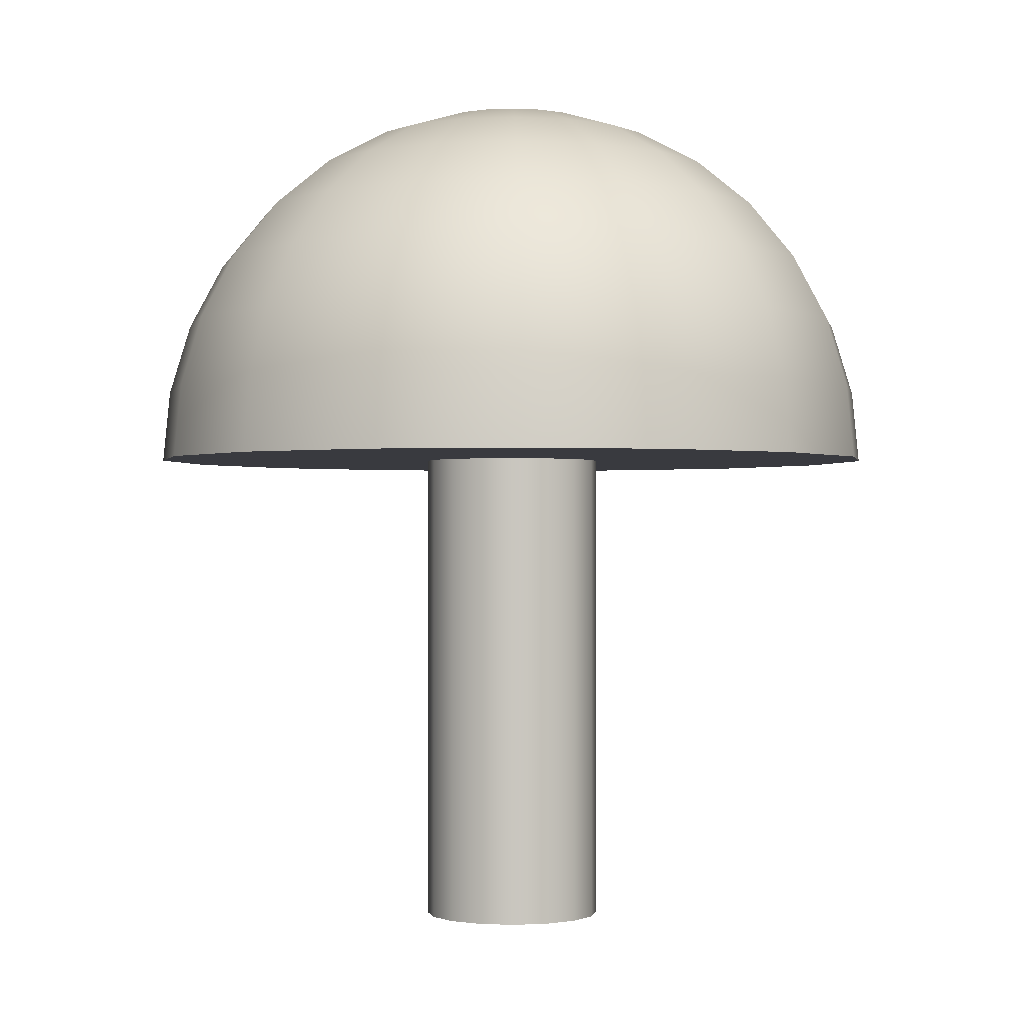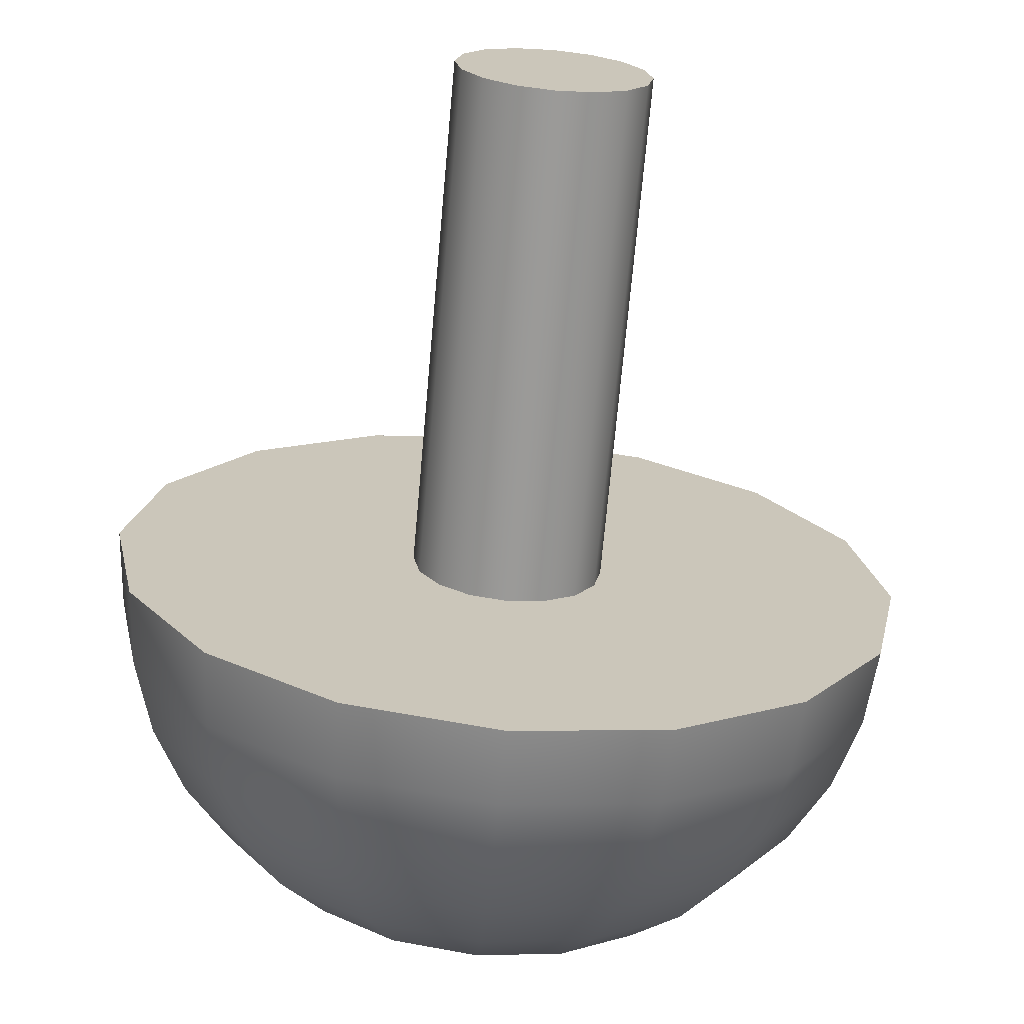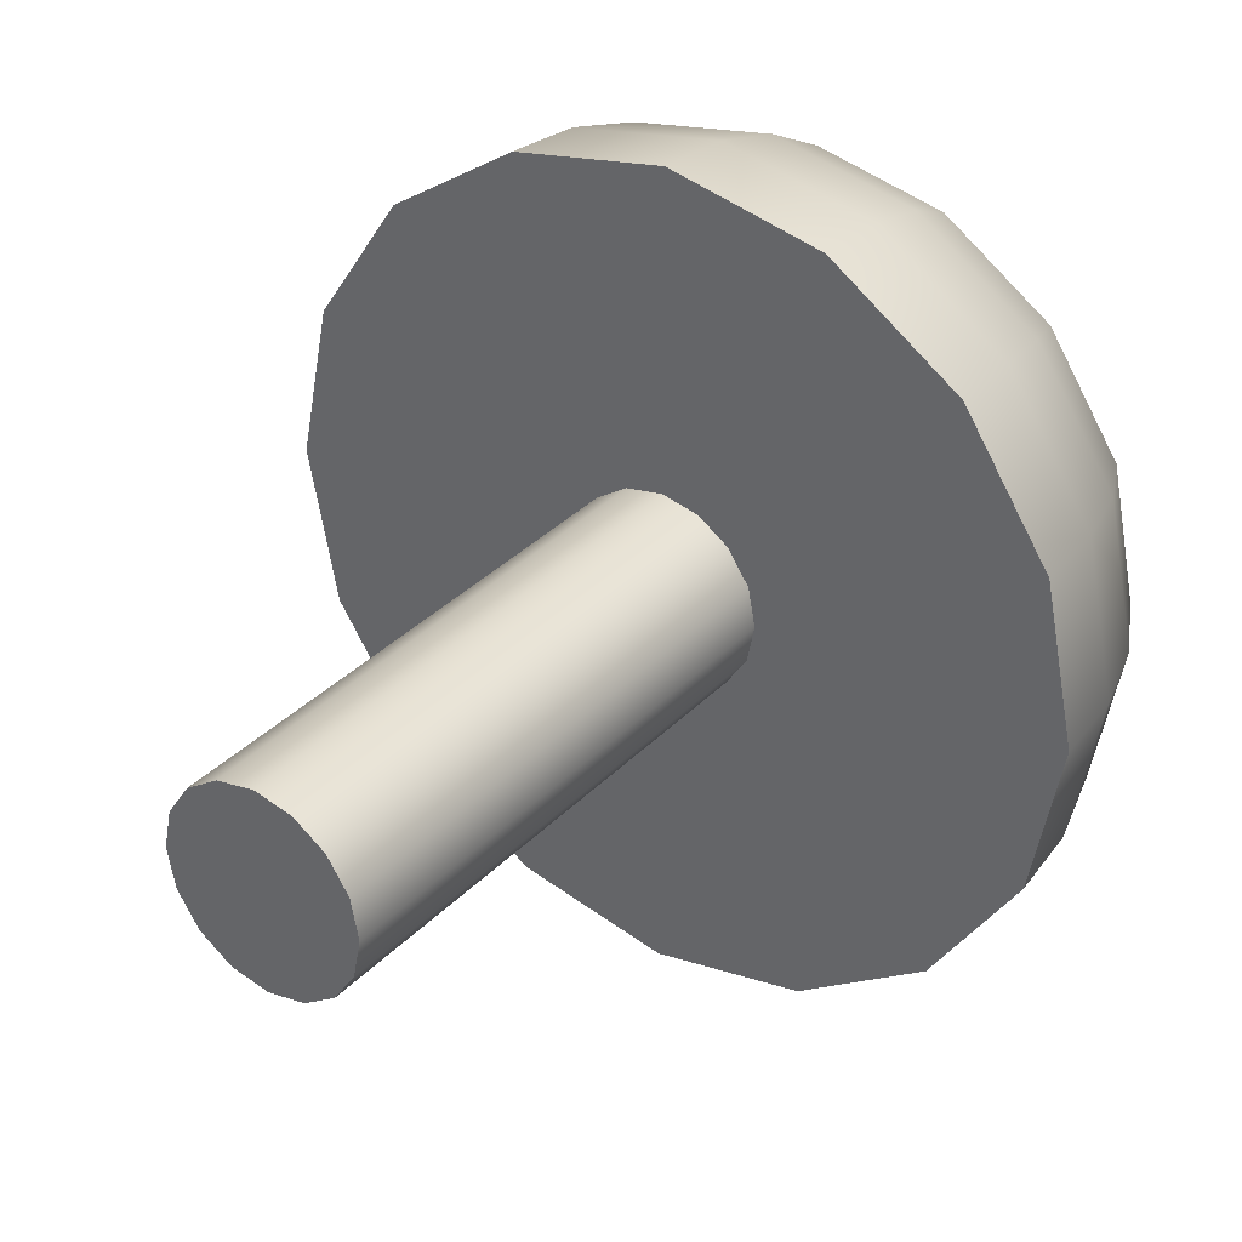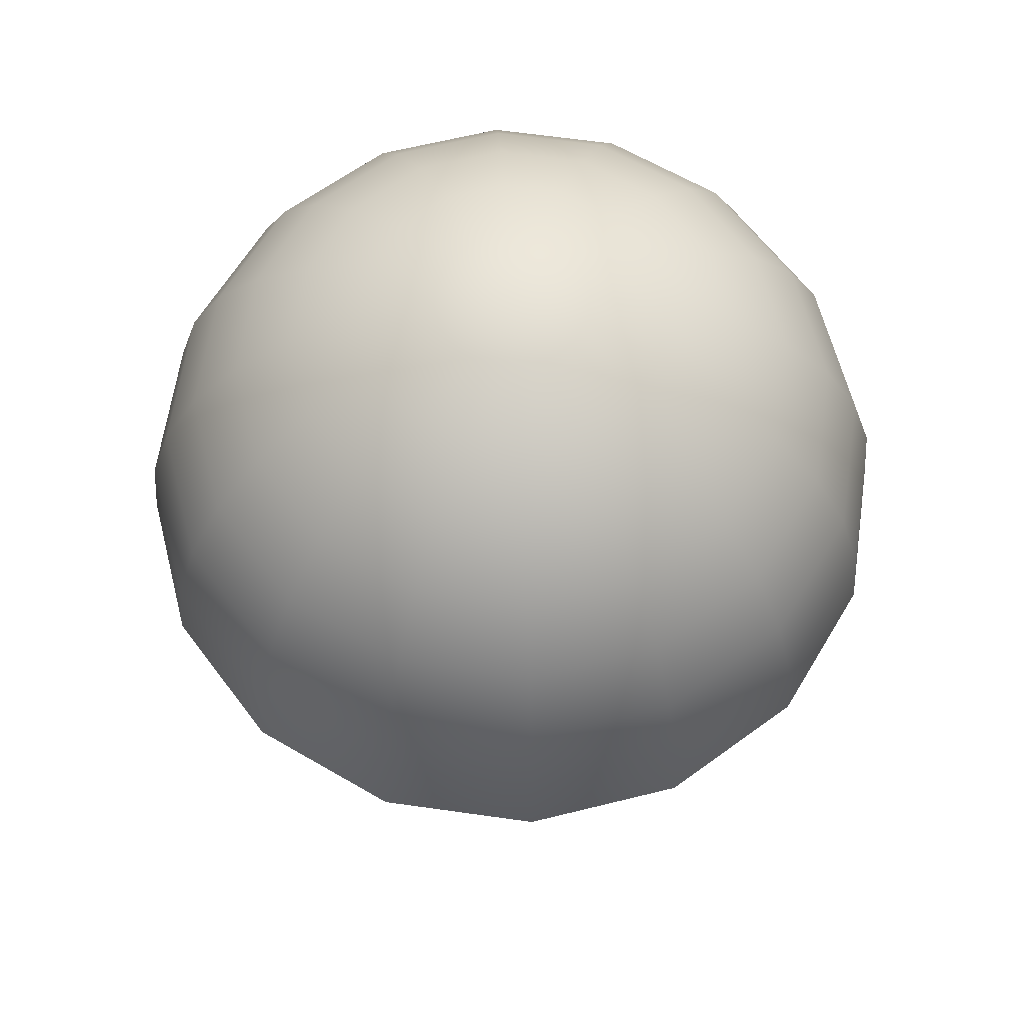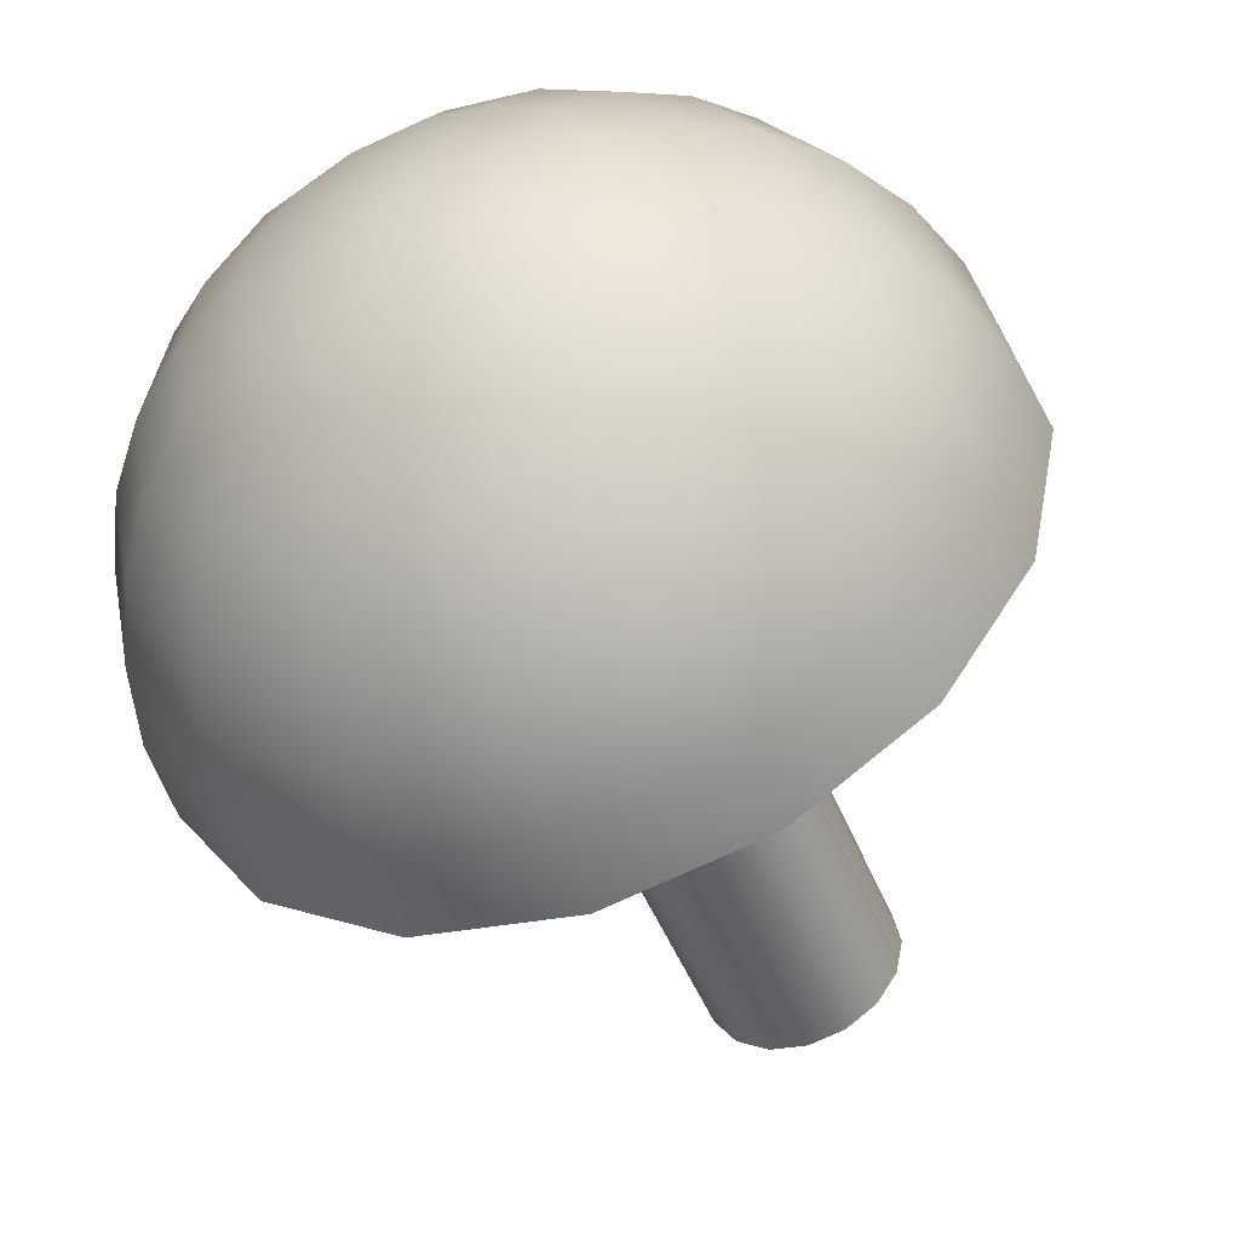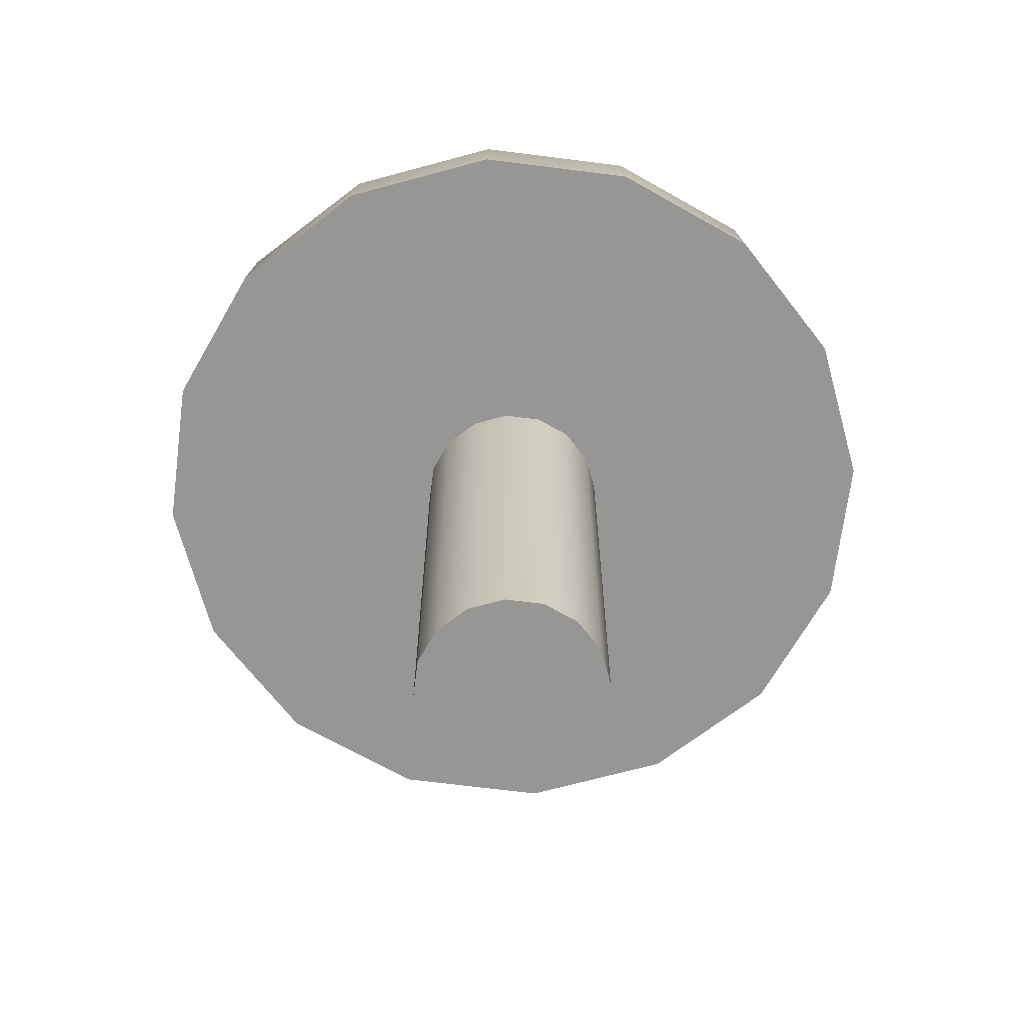
<metadata>
{"format":"obj","ext":"obj","renderer":"f3d","projection":"perspective","resolution":1024,"background":"white","views":[{"elev":-0.7,"azim":-136.2,"up":"+Y"},{"elev":-69.3,"azim":-5.1,"up":"+Z"},{"elev":33.6,"azim":36.2,"up":"+Z"},{"elev":62.3,"azim":154.5,"up":"+Y"},{"elev":-49.4,"azim":-158.2,"up":"+Z"},{"elev":-67.8,"azim":139.0,"up":"+Y"}]}
</metadata>
<code>
g default
v 2.494 0.1068 -1.033
v 1.909 0.1068 -1.909
v 1.033 0.1068 -2.494
v 1e-06 0.1068 -2.7
v -1.033 0.1068 -2.494
v -1.909 0.1068 -1.909
v -2.494 0.1068 -1.033
v -2.7 0.1068 -1e-06
v -2.494 0.1068 1.033
v -1.909 0.1068 1.909
v -1.033 0.1068 2.494
v -0 0.1068 2.7
v 1.033 0.1068 2.494
v 1.909 0.1068 1.909
v 2.494 0.1068 1.033
v 2.7 0.1068 0
v 2.494 25.11 -1.033
v 1.909 25.11 -1.909
v 1.033 25.11 -2.494
v 1e-06 25.11 -2.7
v -1.033 25.11 -2.494
v -1.909 25.11 -1.909
v -2.494 25.11 -1.033
v -2.7 25.11 -1e-06
v -2.494 25.11 1.033
v -1.909 25.11 1.909
v -1.033 25.11 2.494
v -0 25.11 2.7
v 1.033 25.11 2.494
v 1.909 25.11 1.909
v 2.494 25.11 1.033
v 2.7 25.11 0
v 0 0.1068 0
v 0 25.11 0
g corps_champi champi
f 1 2 18 17
f 2 3 19 18
f 3 4 20 19
f 4 5 21 20
f 5 6 22 21
f 6 7 23 22
f 7 8 24 23
f 8 9 25 24
f 9 10 26 25
f 10 11 27 26
f 11 12 28 27
f 12 13 29 28
f 13 14 30 29
f 14 15 31 30
f 15 16 32 31
f 16 1 17 32
f 2 1 33
f 3 2 33
f 4 3 33
f 5 4 33
f 6 5 33
f 7 6 33
f 8 7 33
f 9 8 33
f 10 9 33
f 11 10 33
f 12 11 33
f 13 12 33
f 14 13 33
f 15 14 33
f 16 15 33
f 1 16 33
f 17 18 34
f 18 19 34
f 19 20 34
f 20 21 34
f 21 22 34
f 22 23 34
f 23 24 34
f 24 25 34
f 25 26 34
f 26 27 34
f 27 28 34
f 28 29 34
f 29 30 34
f 30 31 34
f 31 32 34
f 32 17 34
g default
v 10.32 14.56 -4.277
v 7.902 14.56 -7.902
v 4.277 14.56 -10.32
v 6e-06 14.56 -11.18
v -4.277 14.56 -10.32
v -7.902 14.56 -7.902
v -10.32 14.56 -4.277
v -11.18 14.56 -4e-06
v -10.32 14.56 4.277
v -7.902 14.56 7.902
v -4.277 14.56 10.32
v -2e-06 14.56 11.18
v 4.277 14.56 10.32
v 7.902 14.56 7.902
v 10.32 14.56 4.277
v 11.18 14.56 0
v 10.13 16.74 -4.194
v 7.75 16.74 -7.75
v 4.194 16.74 -10.13
v 6e-06 16.74 -10.96
v -4.194 16.74 -10.13
v -7.75 16.74 -7.75
v -10.13 16.74 -4.194
v -10.96 16.74 -4e-06
v -10.13 16.74 4.194
v -7.75 16.74 7.75
v -4.194 16.74 10.13
v -2e-06 16.74 10.96
v 4.194 16.74 10.13
v 7.75 16.74 7.75
v 10.13 16.74 4.194
v 10.96 16.74 0
v 9.539 18.84 -3.951
v 7.301 18.84 -7.301
v 3.951 18.84 -9.539
v 5e-06 18.84 -10.32
v -3.951 18.84 -9.539
v -7.301 18.84 -7.301
v -9.539 18.84 -3.951
v -10.32 18.84 -4e-06
v -9.539 18.84 3.951
v -7.301 18.84 7.301
v -3.951 18.84 9.539
v -2e-06 18.84 10.32
v 3.951 18.84 9.539
v 7.301 18.84 7.301
v 9.539 18.84 3.951
v 10.32 18.84 0
v 8.585 20.77 -3.556
v 6.57 20.77 -6.57
v 3.556 20.77 -8.585
v 5e-06 20.77 -9.292
v -3.556 20.77 -8.585
v -6.57 20.77 -6.57
v -8.585 20.77 -3.556
v -9.292 20.77 -3e-06
v -8.585 20.77 3.556
v -6.57 20.77 6.57
v -3.556 20.77 8.585
v -1e-06 20.77 9.292
v 3.556 20.77 8.585
v 6.57 20.77 6.57
v 8.585 20.77 3.556
v 9.292 20.77 0
v 7.301 22.47 -3.024
v 5.588 22.47 -5.588
v 3.024 22.47 -7.301
v 4e-06 22.47 -7.902
v -3.024 22.47 -7.301
v -5.588 22.47 -5.588
v -7.301 22.47 -3.024
v -7.902 22.47 -3e-06
v -7.301 22.47 3.024
v -5.588 22.47 5.588
v -3.024 22.47 7.301
v -1e-06 22.47 7.902
v 3.024 22.47 7.301
v 5.588 22.47 5.588
v 7.301 22.47 3.024
v 7.902 22.47 0
v 5.736 23.85 -2.376
v 4.39 23.85 -4.39
v 2.376 23.85 -5.736
v 3e-06 23.85 -6.209
v -2.376 23.85 -5.736
v -4.39 23.85 -4.39
v -5.736 23.85 -2.376
v -6.209 23.85 -2e-06
v -5.736 23.85 2.376
v -4.39 23.85 4.39
v -2.376 23.85 5.736
v -1e-06 23.85 6.209
v 2.376 23.85 5.736
v 4.39 23.85 4.39
v 5.736 23.85 2.376
v 6.209 23.85 0
v 3.951 24.89 -1.637
v 3.024 24.89 -3.024
v 1.637 24.89 -3.951
v 2e-06 24.89 -4.277
v -1.637 24.89 -3.951
v -3.024 24.89 -3.024
v -3.951 24.89 -1.637
v -4.277 24.89 -2e-06
v -3.951 24.89 1.637
v -3.024 24.89 3.024
v -1.637 24.89 3.951
v -1e-06 24.89 4.277
v 1.637 24.89 3.951
v 3.024 24.89 3.024
v 3.951 24.89 1.637
v 4.277 24.89 0
v 2.014 25.52 -0.8343
v 1.542 25.52 -1.542
v 0.8343 25.52 -2.014
v 1e-06 25.52 -2.18
v -0.8343 25.52 -2.014
v -1.542 25.52 -1.542
v -2.014 25.52 -0.8343
v -2.18 25.52 -1e-06
v -2.014 25.52 0.8343
v -1.542 25.52 1.542
v -0.8343 25.52 2.014
v -0 25.52 2.18
v 0.8343 25.52 2.014
v 1.542 25.52 1.542
v 2.014 25.52 0.8343
v 2.18 25.52 0
v 0 25.74 0
v 1e-06 14.56 0
g champi chapeau_champi
f 35 36 52 51
f 36 37 53 52
f 37 38 54 53
f 38 39 55 54
f 39 40 56 55
f 40 41 57 56
f 41 42 58 57
f 42 43 59 58
f 43 44 60 59
f 44 45 61 60
f 45 46 62 61
f 46 47 63 62
f 47 48 64 63
f 48 49 65 64
f 49 50 66 65
f 50 35 51 66
f 51 52 68 67
f 52 53 69 68
f 53 54 70 69
f 54 55 71 70
f 55 56 72 71
f 56 57 73 72
f 57 58 74 73
f 58 59 75 74
f 59 60 76 75
f 60 61 77 76
f 61 62 78 77
f 62 63 79 78
f 63 64 80 79
f 64 65 81 80
f 65 66 82 81
f 66 51 67 82
f 67 68 84 83
f 68 69 85 84
f 69 70 86 85
f 70 71 87 86
f 71 72 88 87
f 72 73 89 88
f 73 74 90 89
f 74 75 91 90
f 75 76 92 91
f 76 77 93 92
f 77 78 94 93
f 78 79 95 94
f 79 80 96 95
f 80 81 97 96
f 81 82 98 97
f 82 67 83 98
f 83 84 100 99
f 84 85 101 100
f 85 86 102 101
f 86 87 103 102
f 87 88 104 103
f 88 89 105 104
f 89 90 106 105
f 90 91 107 106
f 91 92 108 107
f 92 93 109 108
f 93 94 110 109
f 94 95 111 110
f 95 96 112 111
f 96 97 113 112
f 97 98 114 113
f 98 83 99 114
f 99 100 116 115
f 100 101 117 116
f 101 102 118 117
f 102 103 119 118
f 103 104 120 119
f 104 105 121 120
f 105 106 122 121
f 106 107 123 122
f 107 108 124 123
f 108 109 125 124
f 109 110 126 125
f 110 111 127 126
f 111 112 128 127
f 112 113 129 128
f 113 114 130 129
f 114 99 115 130
f 115 116 132 131
f 116 117 133 132
f 117 118 134 133
f 118 119 135 134
f 119 120 136 135
f 120 121 137 136
f 121 122 138 137
f 122 123 139 138
f 123 124 140 139
f 124 125 141 140
f 125 126 142 141
f 126 127 143 142
f 127 128 144 143
f 128 129 145 144
f 129 130 146 145
f 130 115 131 146
f 131 132 148 147
f 132 133 149 148
f 133 134 150 149
f 134 135 151 150
f 135 136 152 151
f 136 137 153 152
f 137 138 154 153
f 138 139 155 154
f 139 140 156 155
f 140 141 157 156
f 141 142 158 157
f 142 143 159 158
f 143 144 160 159
f 144 145 161 160
f 145 146 162 161
f 146 131 147 162
f 147 148 163
f 148 149 163
f 149 150 163
f 150 151 163
f 151 152 163
f 152 153 163
f 153 154 163
f 154 155 163
f 155 156 163
f 156 157 163
f 157 158 163
f 158 159 163
f 159 160 163
f 160 161 163
f 161 162 163
f 162 147 163
f 36 35 164
f 37 36 164
f 38 37 164
f 39 38 164
f 40 39 164
f 41 40 164
f 42 41 164
f 43 42 164
f 44 43 164
f 45 44 164
f 46 45 164
f 47 46 164
f 48 47 164
f 49 48 164
f 50 49 164
f 35 50 164

</code>
